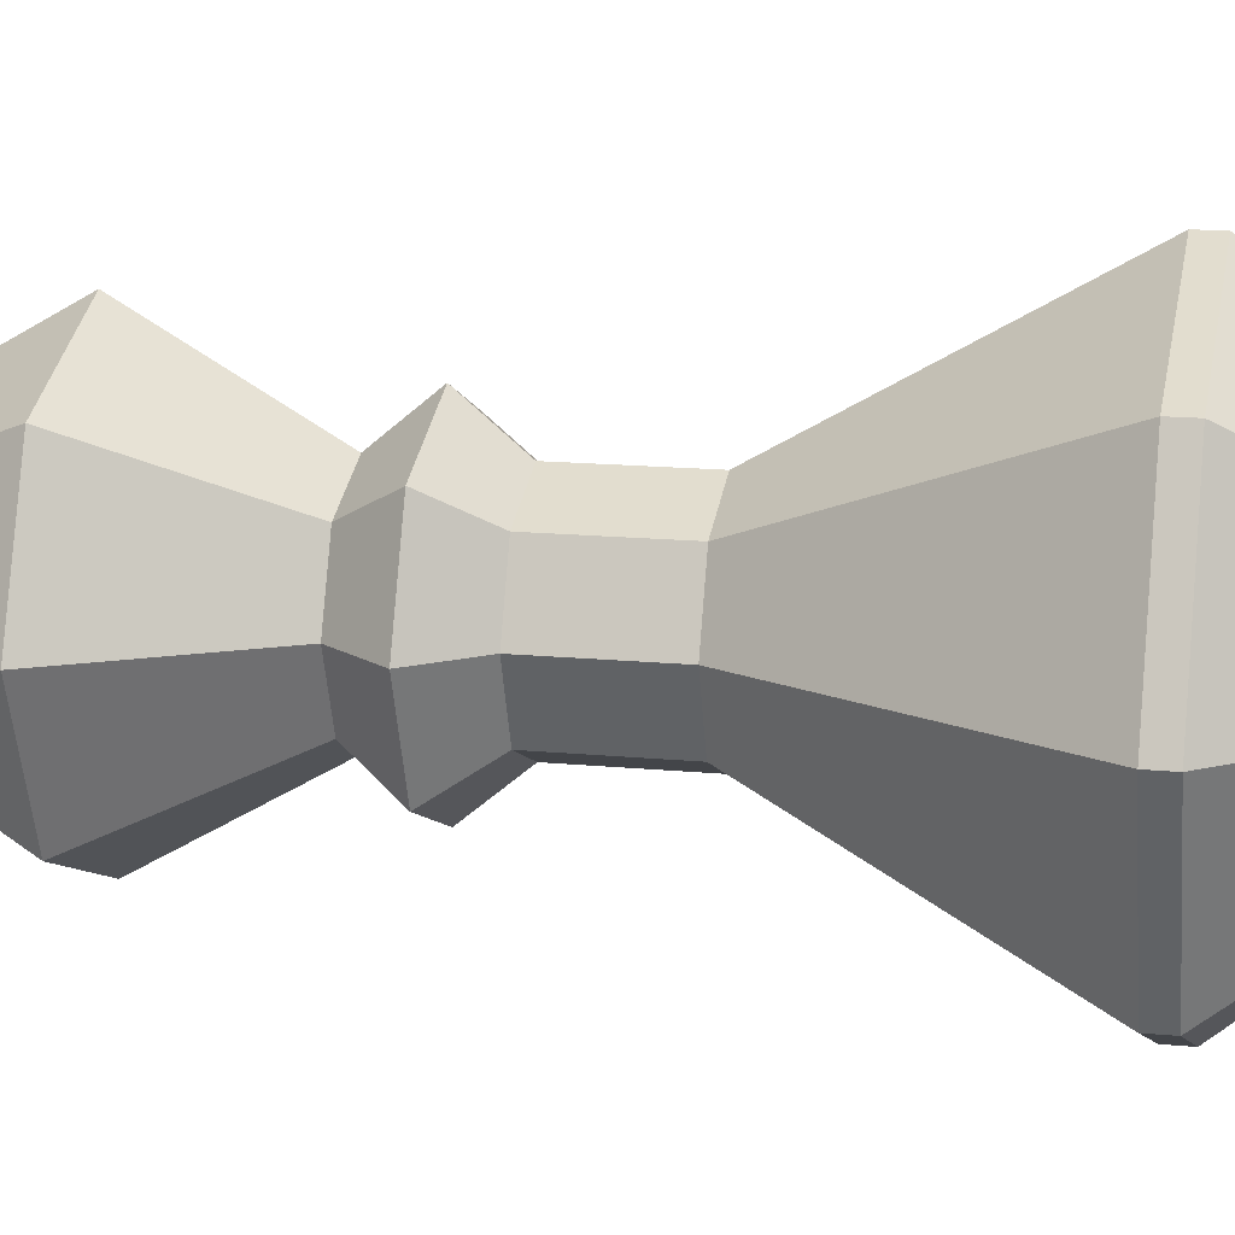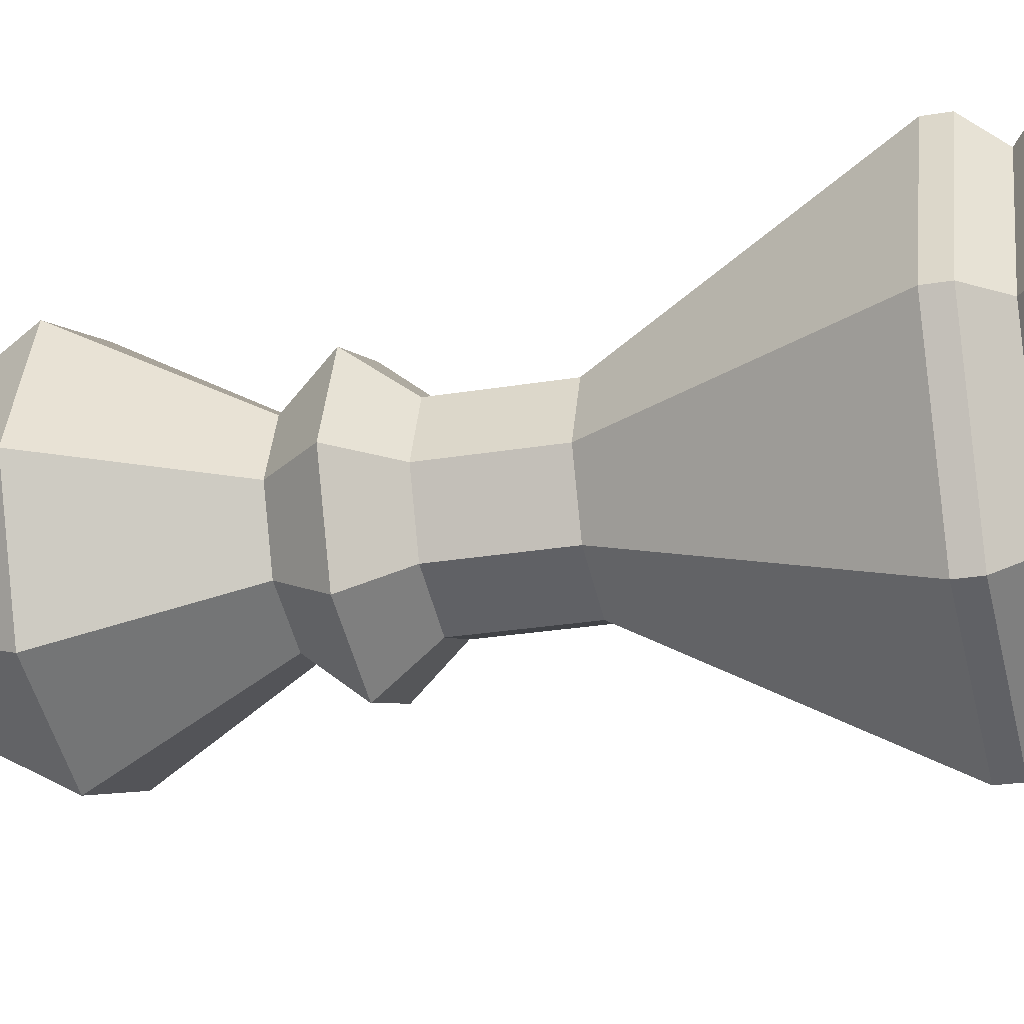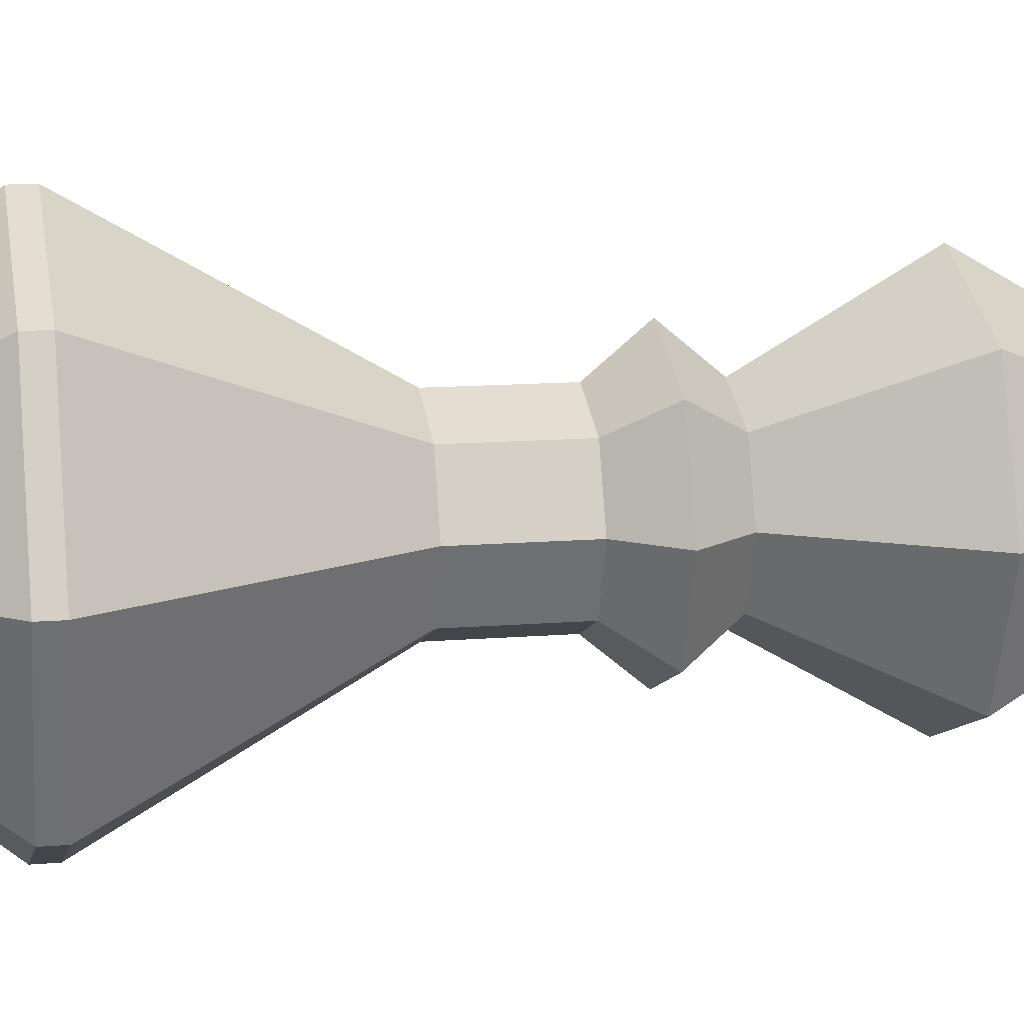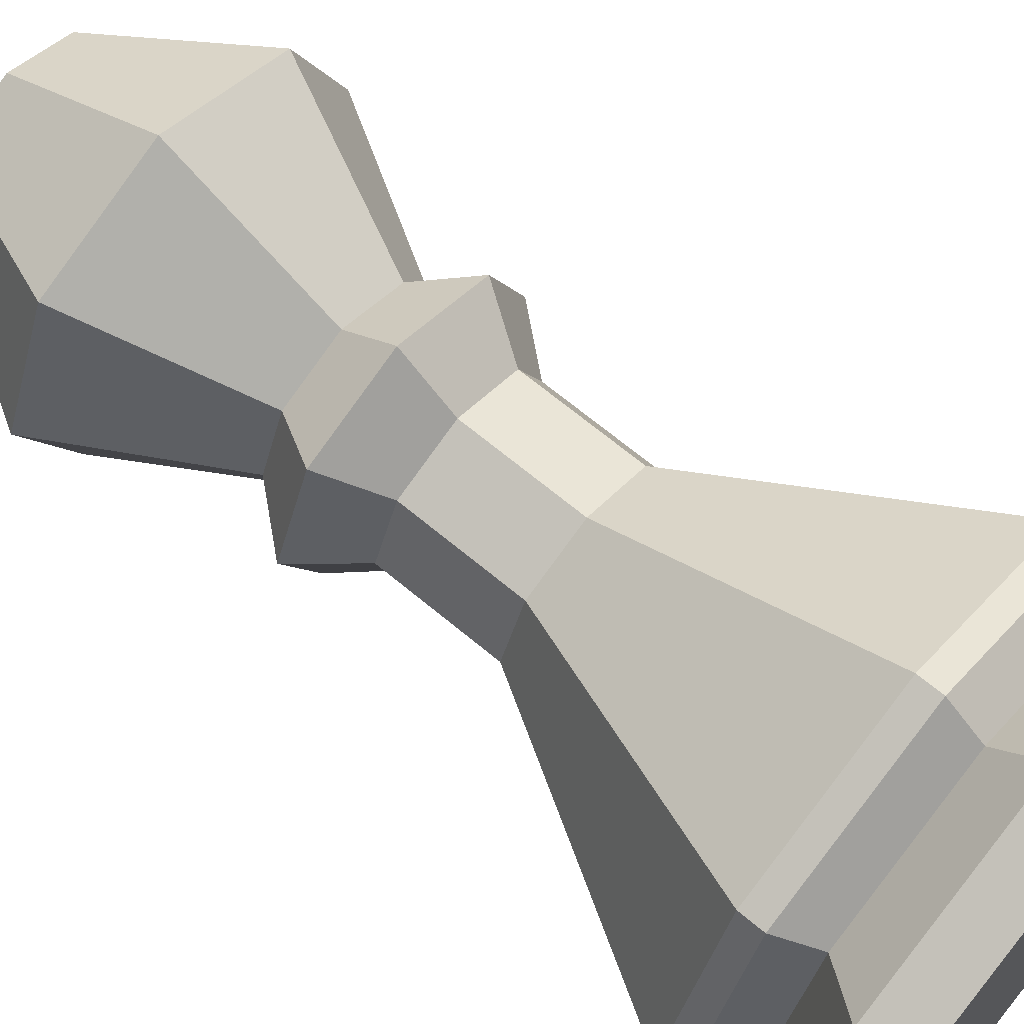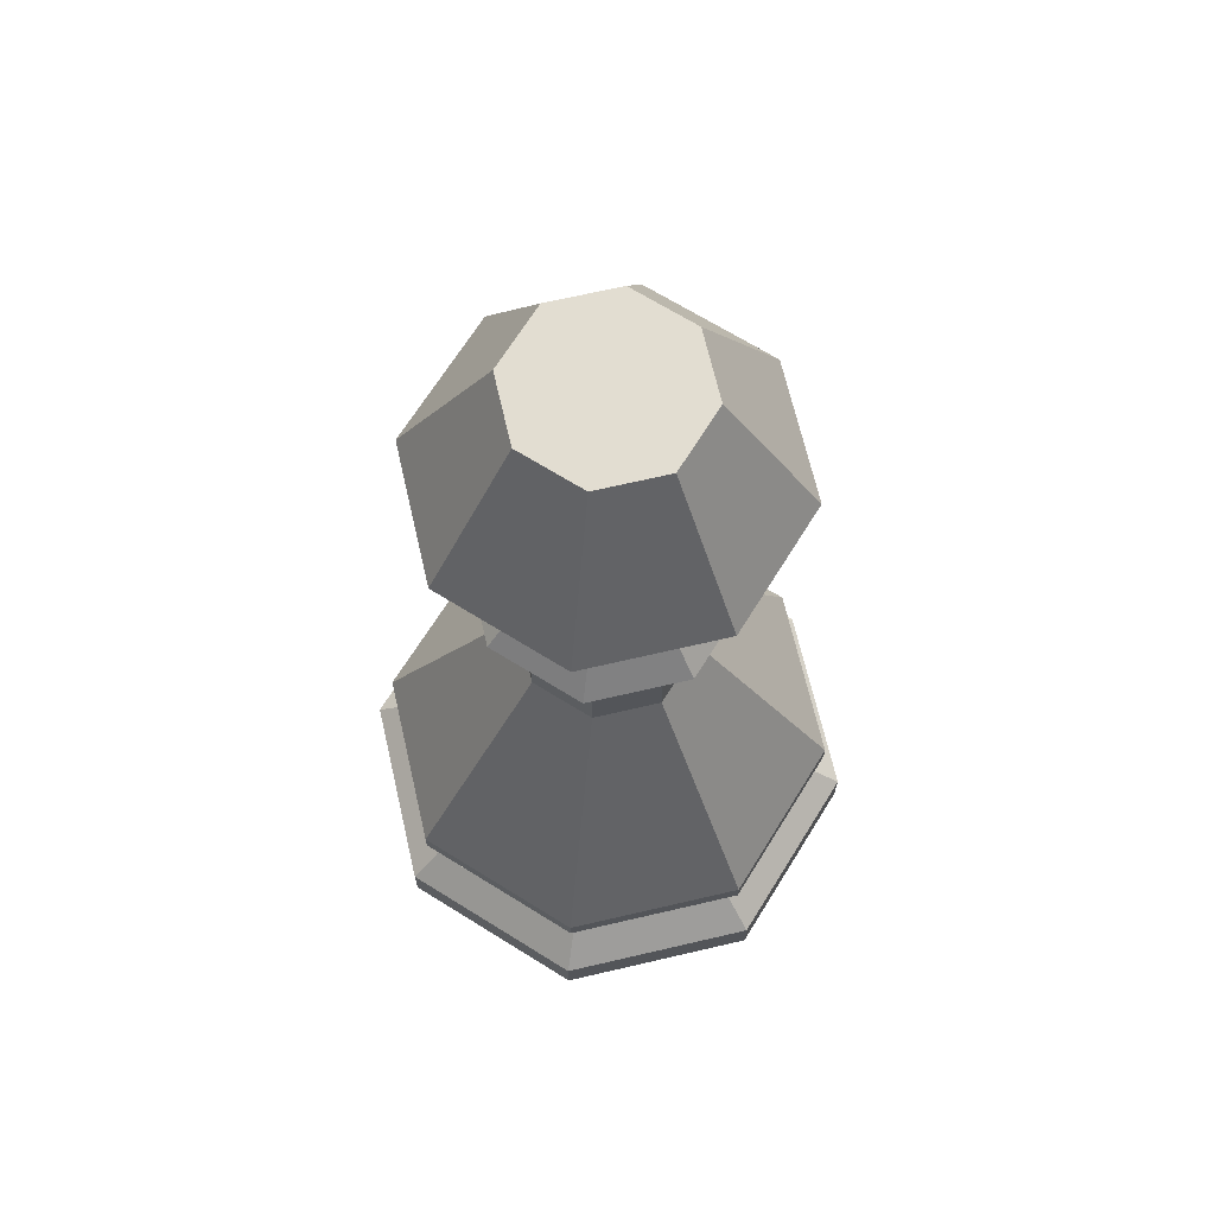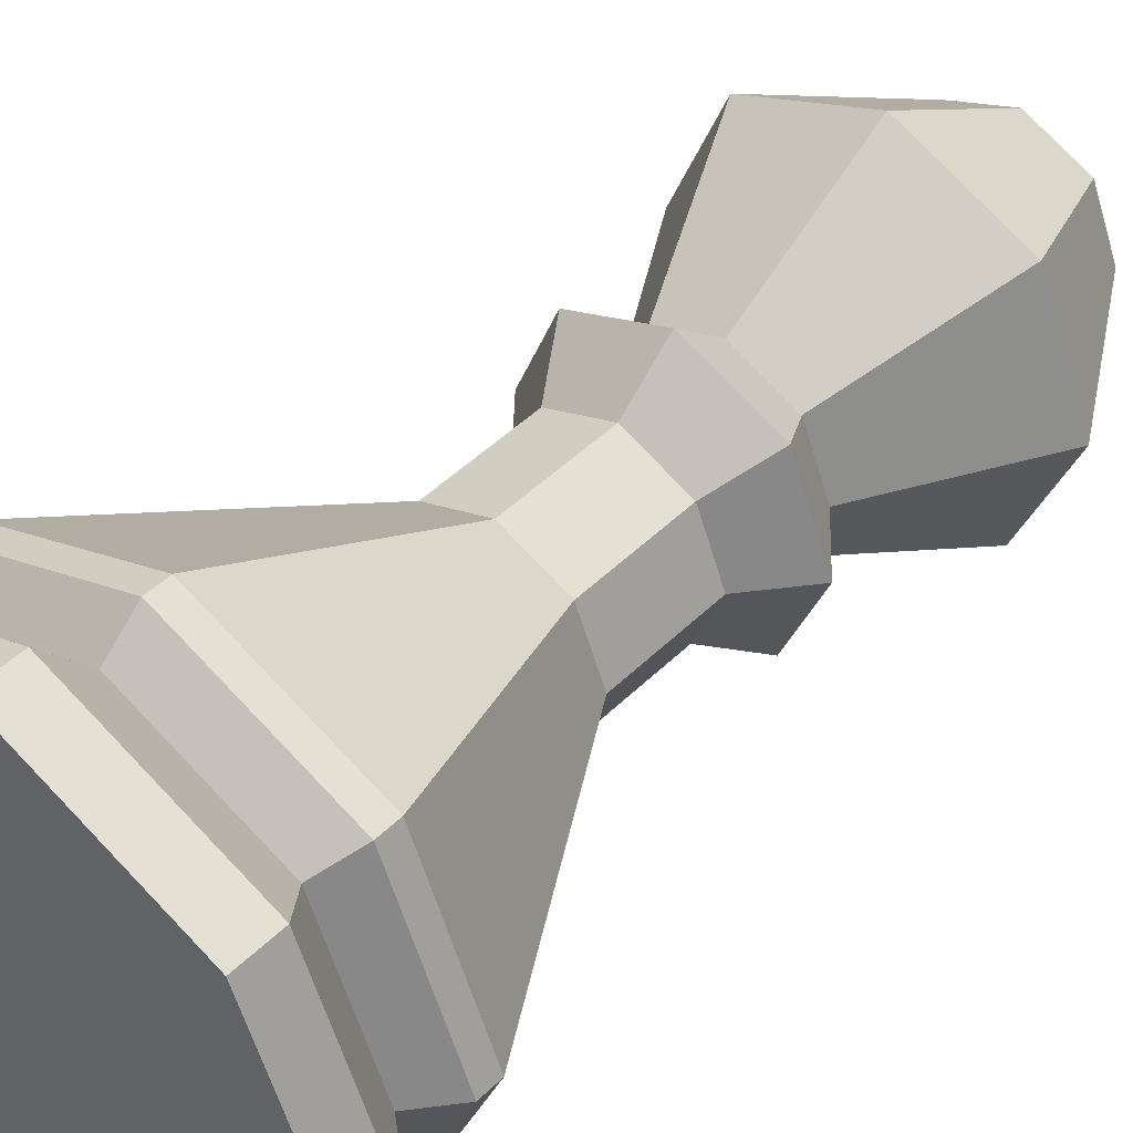
<metadata>
{"format":"obj","ext":"obj","renderer":"f3d","projection":"perspective","resolution":1024,"background":"white","views":[{"elev":14.9,"azim":-78.0,"up":"+Z"},{"elev":-26.6,"azim":-75.3,"up":"+Z"},{"elev":13.1,"azim":79.5,"up":"+Z"},{"elev":67.4,"azim":-50.1,"up":"+Z"},{"elev":68.4,"azim":-170.6,"up":"+Y"},{"elev":45.5,"azim":41.6,"up":"+Z"}]}
</metadata>
<code>
o pawn
v -0.4243 6.172 0.4243
v -0.8485 5.133 0.8485
v -0 6.172 0.6
v -0 5.133 1.2
v -0.4243 4.094 0.4243
v -0 4.094 0.6
v -0.6288 3.749 0.6288
v -0 3.749 0.8893
v -0.4243 3.405 0.4243
v -0 3.405 0.6
v -0.4243 2.655 0.4243
v -0 2.655 0.6
v -1.112 0.9691 1.112
v -0 0.9691 1.573
v -1.112 0.8191 1.112
v -0 0.8191 1.573
v -0.976 0.5893 0.976
v -0 0.5893 1.38
v -1.22 0.3 1.22
v -0 0.3 1.725
v -1.22 -0 1.22
v -0 -0 1.725
v -0.6 6.172 -1e-06
v -1.2 5.133 -0
v -0.6 4.094 -0
v -0.8893 3.749 -0
v -0.6 3.405 -0
v -0.6 2.655 -0
v -1.573 0.9691 -0
v -1.573 0.8191 -0
v -1.38 0.5893 -0
v -1.725 0.3 -0
v -1.725 -0 -0
v -0.4243 6.172 -0.4243
v -0.8485 5.133 -0.8485
v -0.4243 4.094 -0.4243
v -0.6288 3.749 -0.6288
v -0.4243 3.405 -0.4243
v -0.4243 2.655 -0.4243
v -1.112 0.9691 -1.112
v -1.112 0.8191 -1.112
v -0.976 0.5893 -0.976
v -1.22 0.3 -1.22
v -1.22 -0 -1.22
v -0 6.172 -0.6
v -0 5.133 -1.2
v -0 4.094 -0.6
v -0 3.749 -0.8893
v -0 3.405 -0.6
v -0 2.655 -0.6
v -0 0.9691 -1.573
v -0 0.8191 -1.573
v -0 0.5893 -1.38
v -0 0.3 -1.725
v -0 -0 -1.725
v 0.4243 6.172 -0.4243
v 0.8485 5.133 -0.8485
v 0.4243 4.094 -0.4243
v 0.6288 3.749 -0.6288
v 0.4243 3.405 -0.4243
v 0.4243 2.655 -0.4243
v 1.112 0.9691 -1.112
v 1.112 0.8191 -1.112
v 0.976 0.5893 -0.976
v 1.22 0.3 -1.22
v 1.22 -0 -1.22
v 0.6 6.172 -1e-06
v 1.2 5.133 -0
v 0.6 4.094 -0
v 0.8893 3.749 -0
v 0.6 3.405 -0
v 0.6 2.655 -0
v 1.573 0.9691 -0
v 1.573 0.8191 -0
v 1.38 0.5893 -0
v 1.725 0.3 -0
v 1.725 -0 -0
v 0.4243 6.172 0.4243
v 0.8485 5.133 0.8485
v 0.4243 4.094 0.4243
v 0.6288 3.749 0.6288
v 0.4243 3.405 0.4243
v 0.4243 2.655 0.4243
v 1.112 0.9691 1.112
v 1.112 0.8191 1.112
v 0.976 0.5893 0.976
v 1.22 0.3 1.22
v 1.22 -0 1.22
f 35 24 23 34
f 87 86 18 20
f 48 47 58 59
f 14 84 83 12
f 37 36 47 48
f 9 10 8 7
f 41 30 29 40
f 10 82 81 8
f 50 39 38 49
f 15 16 14 13
f 27 9 7 26
f 84 73 72 83
f 61 50 49 60
f 7 5 25 26
f 8 6 5 7
f 39 28 27 38
f 33 21 19 32
f 11 12 10 9
f 73 62 61 72
f 16 85 84 14
f 57 46 45 56
f 26 25 36 37
f 71 60 59 70
f 75 64 63 74
f 6 4 2 5
f 49 38 37 48
f 40 29 28 39
f 25 24 35 36
f 28 11 9 27
f 63 52 51 62
f 59 58 69 70
f 29 13 11 28
f 24 2 1 23
f 46 35 34 45
f 55 44 43 54
f 51 40 39 50
f 53 42 41 52
f 74 63 62 73
f 17 18 16 15
f 68 57 56 67
f 58 57 68 69
f 31 17 15 30
f 36 35 46 47
f 77 66 65 76
f 76 75 86 87
f 18 86 85 16
f 21 22 20 19
f 60 49 48 59
f 33 44 55 66 77 88 22 21
f 47 46 57 58
f 83 72 71 82
f 70 69 80 81
f 62 51 50 61
f 85 74 73 84
f 81 80 6 8
f 54 53 64 65
f 66 55 54 65
f 80 79 4 6
f 86 75 74 85
f 12 83 82 10
f 38 27 26 37
f 4 79 78 3
f 30 15 13 29
f 5 2 24 25
f 72 61 60 71
f 52 41 40 51
f 82 71 70 81
f 79 68 67 78
f 69 68 79 80
f 65 64 75 76
f 44 33 32 43
f 19 17 31 32
f 43 42 53 54
f 88 77 76 87
f 20 18 17 19
f 42 31 30 41
f 64 53 52 63
f 13 14 12 11
f 56 45 34 23 1 3 78 67
f 2 4 3 1
f 32 31 42 43
f 22 88 87 20

</code>
